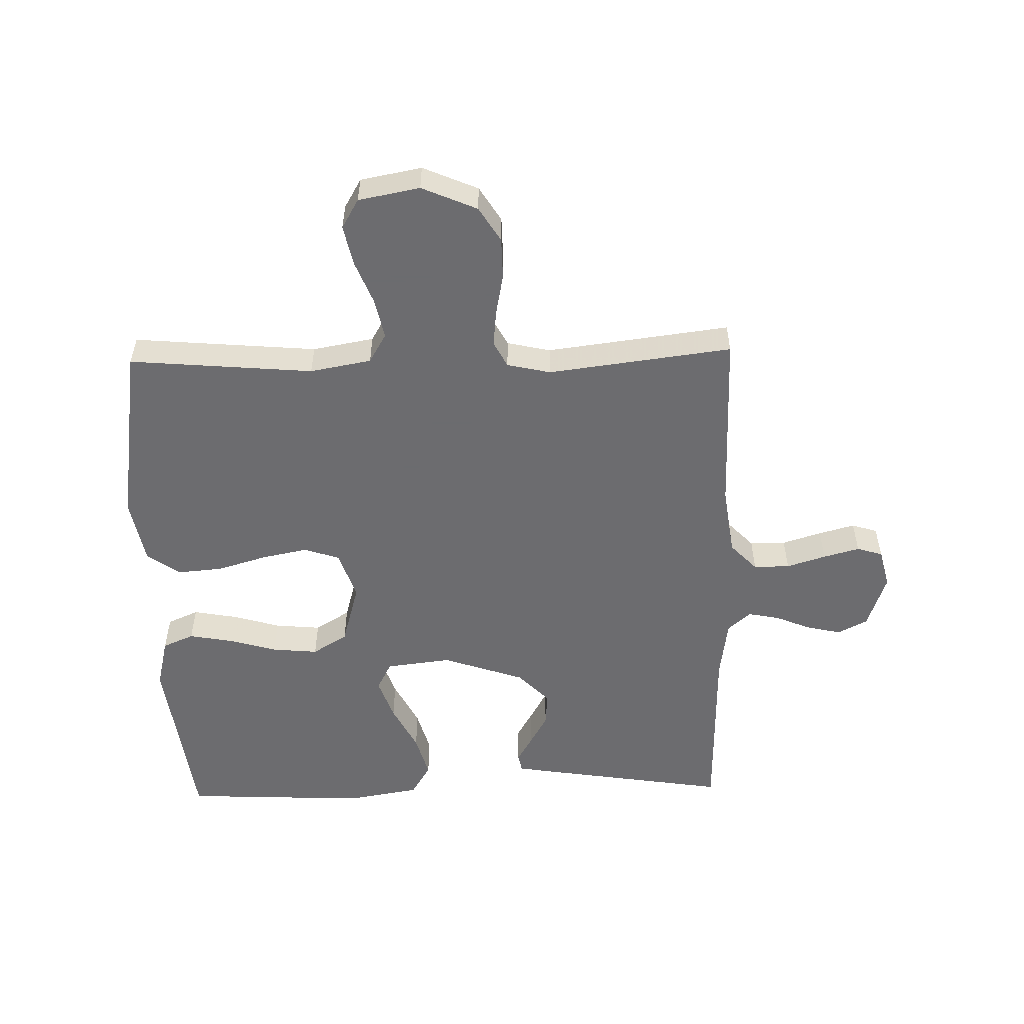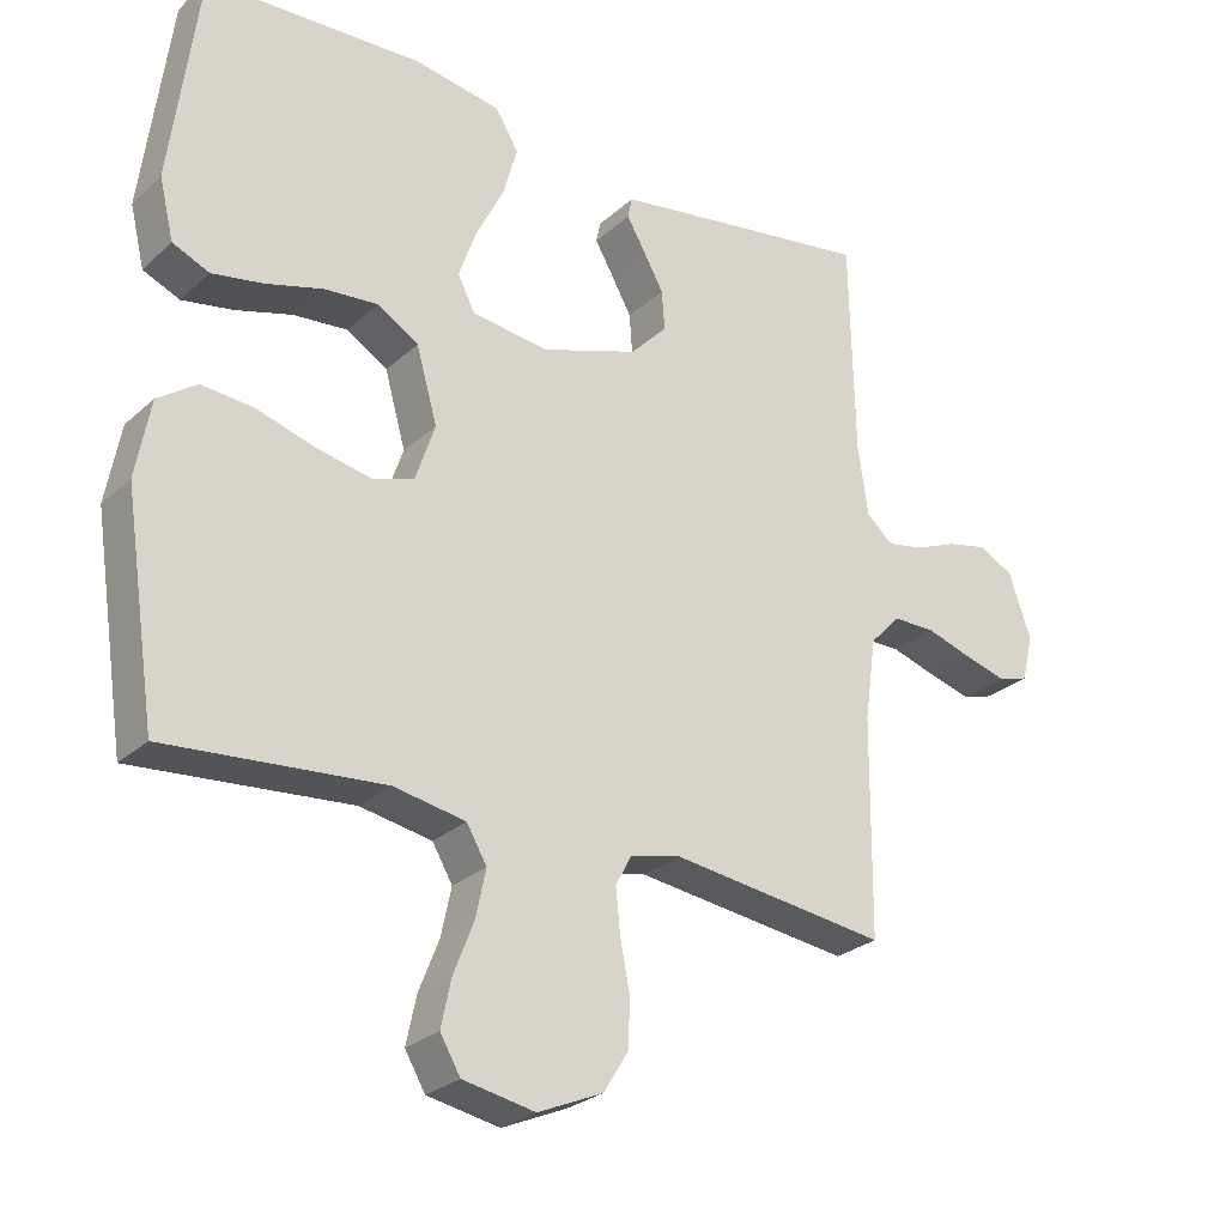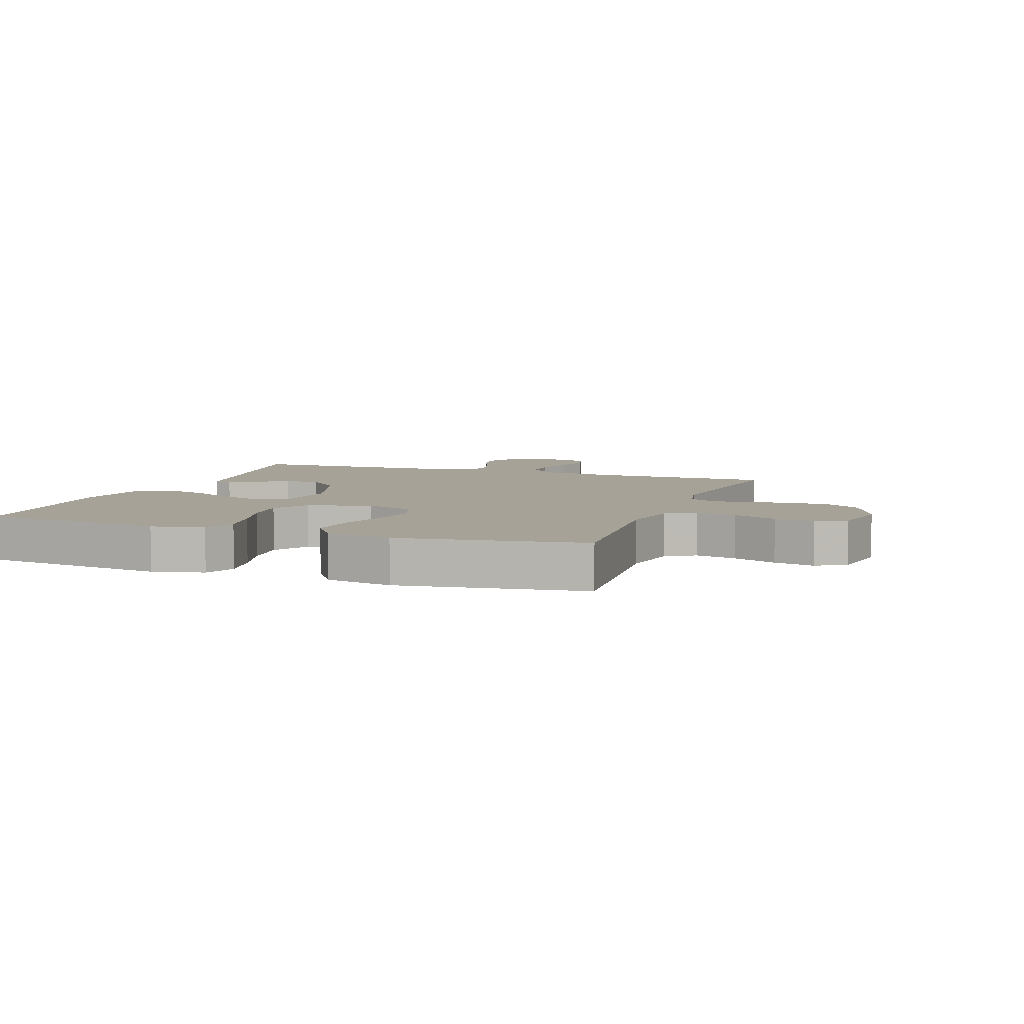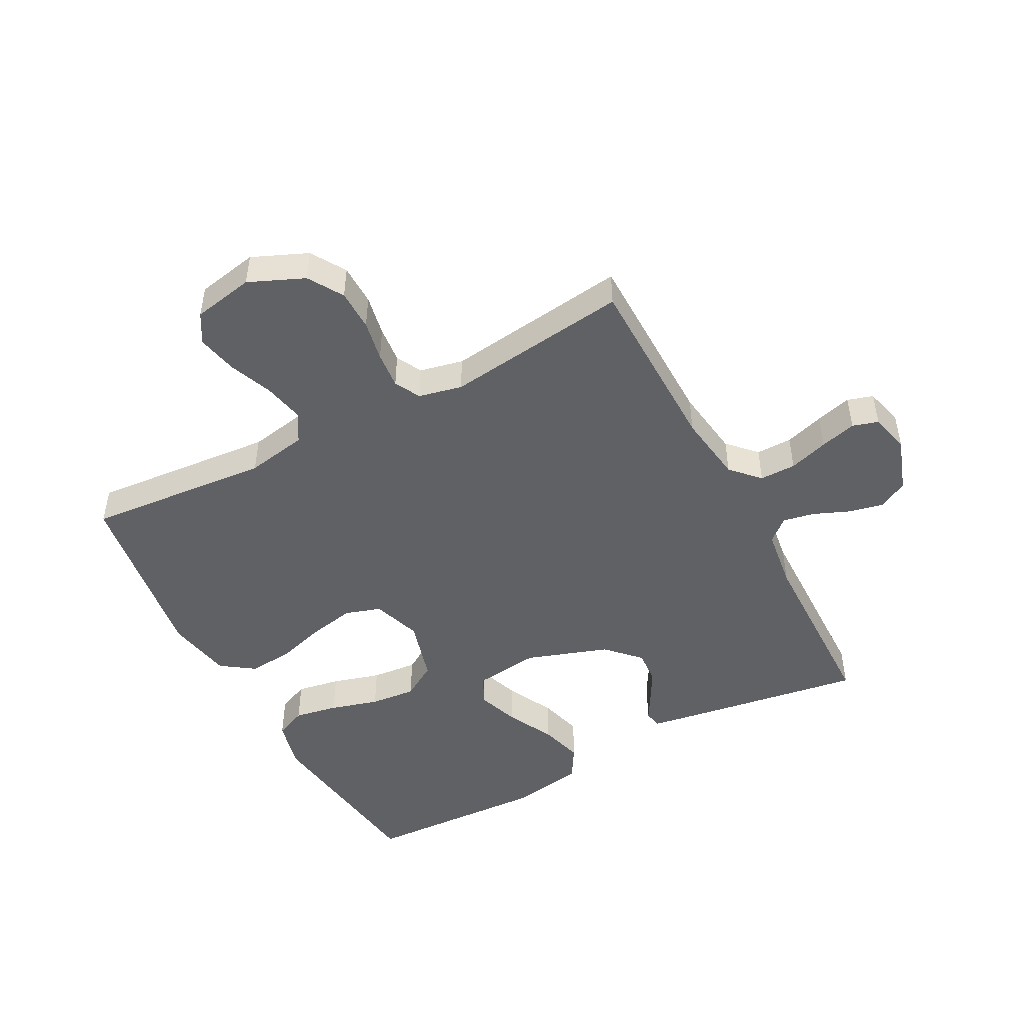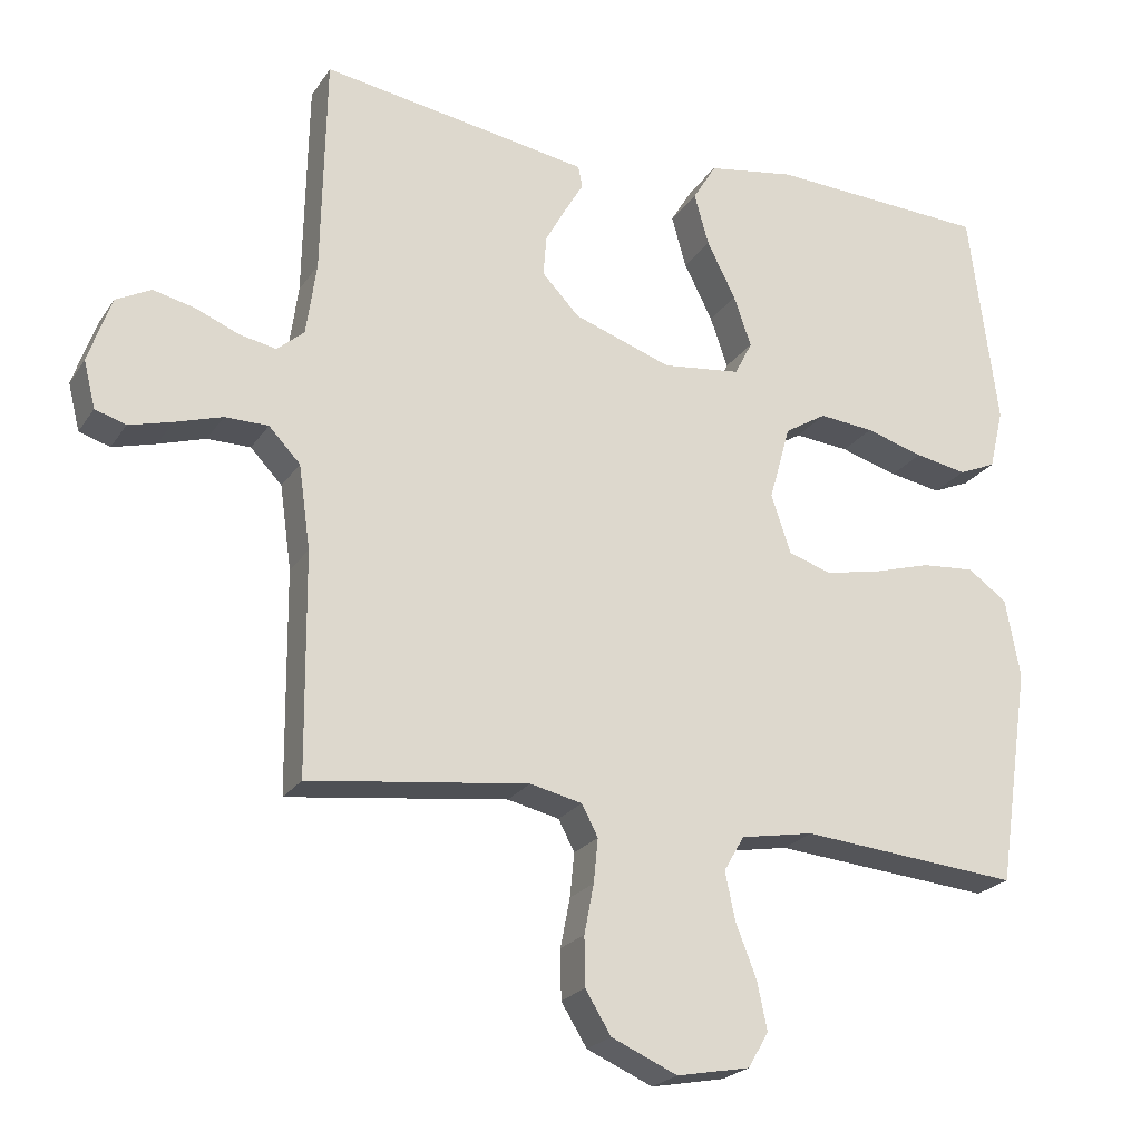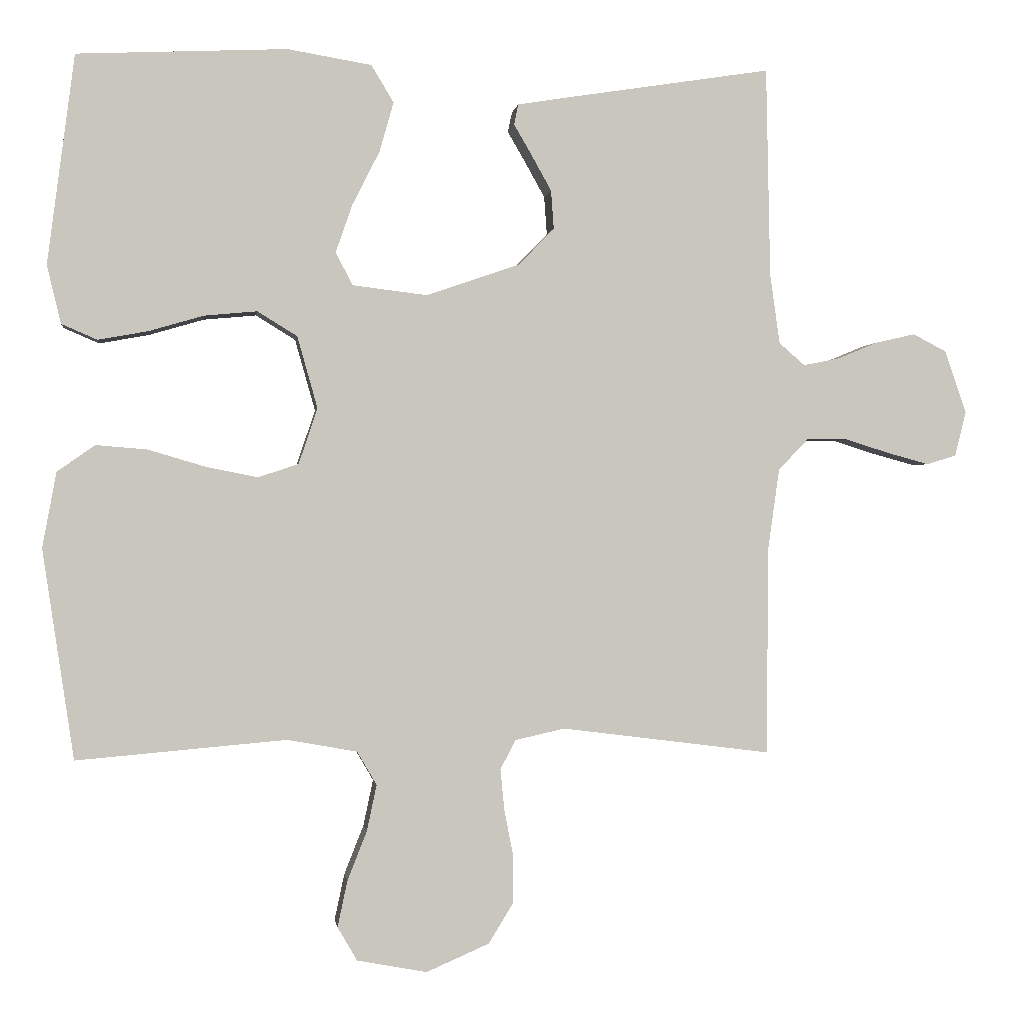
<metadata>
{"format":"obj","ext":"obj","renderer":"f3d","projection":"perspective","resolution":1024,"background":"white","views":[{"elev":-53.8,"azim":-178.6,"up":"+Y"},{"elev":-26.8,"azim":143.8,"up":"+Z"},{"elev":6.4,"azim":109.8,"up":"+Y"},{"elev":-48.2,"azim":-151.9,"up":"+Y"},{"elev":-22.7,"azim":-25.0,"up":"+Z"},{"elev":-0.4,"azim":172.5,"up":"+Z"}]}
</metadata>
<code>
v -0.5 0.07 -0.5
v -0.503 0.07 -0.2
v -0.519 0.07 -0.086
v -0.562 0.07 -0.041
v -0.621 0.07 -0.041
v -0.685 0.07 -0.061
v -0.744 0.07 -0.077
v -0.786 0.07 -0.064
v -0.802 0.07 0
v -0.771 0.07 0.09
v -0.723 0.07 0.115
v -0.666 0.07 0.102
v -0.608 0.07 0.078
v -0.557 0.07 0.068
v -0.52 0.07 0.1
v -0.506 0.07 0.2
v -0.5 0.07 0.5
v -0.2 0.07 0.453
v -0.133 0.07 0.442
v -0.127 0.07 0.413
v -0.152 0.07 0.37
v -0.181 0.07 0.318
v -0.185 0.07 0.263
v -0.134 0.07 0.21
v 0 0.07 0.164
v 0.107 0.07 0.177
v 0.131 0.07 0.224
v 0.107 0.07 0.293
v 0.068 0.07 0.37
v 0.048 0.07 0.441
v 0.08 0.07 0.494
v 0.2 0.07 0.514
v 0.5 0.07 0.5
v 0.539 0.07 0.2
v 0.519 0.07 0.117
v 0.468 0.07 0.095
v 0.397 0.07 0.108
v 0.318 0.07 0.131
v 0.243 0.07 0.138
v 0.186 0.07 0.103
v 0.157 0.07 0
v 0.184 0.07 -0.08
v 0.242 0.07 -0.099
v 0.317 0.07 -0.084
v 0.398 0.07 -0.06
v 0.471 0.07 -0.054
v 0.525 0.07 -0.092
v 0.545 0.07 -0.2
v 0.5 0.07 -0.5
v 0.2 0.07 -0.474
v 0.1 0.07 -0.492
v 0.072 0.07 -0.54
v 0.086 0.07 -0.606
v 0.114 0.07 -0.677
v 0.128 0.07 -0.743
v 0.1 0.07 -0.791
v 0 0.07 -0.81
v -0.09 0.07 -0.771
v -0.125 0.07 -0.714
v -0.126 0.07 -0.647
v -0.113 0.07 -0.58
v -0.107 0.07 -0.52
v -0.129 0.07 -0.478
v -0.2 0.07 -0.462
v -0.5 0 -0.5
v -0.503 0 -0.2
v -0.519 0 -0.086
v -0.562 0 -0.041
v -0.621 0 -0.041
v -0.685 0 -0.061
v -0.744 0 -0.077
v -0.786 0 -0.064
v -0.802 0 0
v -0.771 0 0.09
v -0.723 0 0.115
v -0.666 0 0.102
v -0.608 0 0.078
v -0.557 0 0.068
v -0.52 0 0.1
v -0.506 0 0.2
v -0.5 0 0.5
v -0.2 0 0.453
v -0.133 0 0.442
v -0.127 0 0.413
v -0.152 0 0.37
v -0.181 0 0.318
v -0.185 0 0.263
v -0.134 0 0.21
v 0 0 0.164
v 0.107 0 0.177
v 0.131 0 0.224
v 0.107 0 0.293
v 0.068 0 0.37
v 0.048 0 0.441
v 0.08 0 0.494
v 0.2 0 0.514
v 0.5 0 0.5
v 0.539 0 0.2
v 0.519 0 0.117
v 0.468 0 0.095
v 0.397 0 0.108
v 0.318 0 0.131
v 0.243 0 0.138
v 0.186 0 0.103
v 0.157 0 0
v 0.184 0 -0.08
v 0.242 0 -0.099
v 0.317 0 -0.084
v 0.398 0 -0.06
v 0.471 0 -0.054
v 0.525 0 -0.092
v 0.545 0 -0.2
v 0.5 0 -0.5
v 0.2 0 -0.474
v 0.1 0 -0.492
v 0.072 0 -0.54
v 0.086 0 -0.606
v 0.114 0 -0.677
v 0.128 0 -0.743
v 0.1 0 -0.791
v 0 0 -0.81
v -0.09 0 -0.771
v -0.125 0 -0.714
v -0.126 0 -0.647
v -0.113 0 -0.58
v -0.107 0 -0.52
v -0.129 0 -0.478
v -0.2 0 -0.462
f 59 60 61
f 58 59 61
f 57 58 61
f 56 57 61
f 55 56 61
f 54 55 61
f 53 54 61
f 52 53 61 62
f 51 52 62 63
f 48 49 50
f 47 48 50
f 46 47 50
f 45 46 50
f 44 45 50
f 51 63 64
f 50 51 64
f 44 50 64
f 43 44 64
f 36 37 38
f 35 36 38
f 34 35 38
f 33 34 38
f 32 33 38
f 31 32 38
f 30 31 38
f 29 30 38
f 28 29 38
f 27 28 38 39
f 26 27 39 40
f 19 20 21
f 18 19 21
f 17 18 21
f 16 17 21
f 15 16 21 22
f 14 15 22 23
f 11 12 13
f 10 11 13
f 9 10 13
f 8 9 13
f 7 8 13
f 6 7 13
f 5 6 13
f 4 5 13 14
f 14 23 24
f 4 14 24
f 3 4 24
f 64 1 2
f 43 64 2
f 42 43 2
f 25 26 40 41
f 25 41 42
f 24 25 42
f 3 24 42
f 2 3 42
f 125 124 123
f 125 123 122
f 125 122 121
f 125 121 120
f 125 120 119
f 125 119 118
f 125 118 117
f 126 125 117 116
f 127 126 116 115
f 114 113 112
f 114 112 111
f 114 111 110
f 114 110 109
f 114 109 108
f 128 127 115
f 128 115 114
f 128 114 108
f 128 108 107
f 102 101 100
f 102 100 99
f 102 99 98
f 102 98 97
f 102 97 96
f 102 96 95
f 102 95 94
f 102 94 93
f 102 93 92
f 103 102 92 91
f 104 103 91 90
f 85 84 83
f 85 83 82
f 85 82 81
f 85 81 80
f 86 85 80 79
f 87 86 79 78
f 77 76 75
f 77 75 74
f 77 74 73
f 77 73 72
f 77 72 71
f 77 71 70
f 77 70 69
f 78 77 69 68
f 88 87 78
f 88 78 68
f 88 68 67
f 66 65 128
f 66 128 107
f 66 107 106
f 105 104 90 89
f 106 105 89
f 106 89 88
f 106 88 67
f 106 67 66
f 1 65 66 2
f 2 66 67 3
f 3 67 68 4
f 4 68 69 5
f 5 69 70 6
f 6 70 71 7
f 7 71 72 8
f 8 72 73 9
f 9 73 74 10
f 10 74 75 11
f 11 75 76 12
f 12 76 77 13
f 13 77 78 14
f 14 78 79 15
f 15 79 80 16
f 16 80 81 17
f 17 81 82 18
f 18 82 83 19
f 19 83 84 20
f 20 84 85 21
f 21 85 86 22
f 22 86 87 23
f 23 87 88 24
f 24 88 89 25
f 25 89 90 26
f 26 90 91 27
f 27 91 92 28
f 28 92 93 29
f 29 93 94 30
f 30 94 95 31
f 31 95 96 32
f 32 96 97 33
f 33 97 98 34
f 34 98 99 35
f 35 99 100 36
f 36 100 101 37
f 37 101 102 38
f 38 102 103 39
f 39 103 104 40
f 40 104 105 41
f 41 105 106 42
f 42 106 107 43
f 43 107 108 44
f 44 108 109 45
f 45 109 110 46
f 46 110 111 47
f 47 111 112 48
f 48 112 113 49
f 49 113 114 50
f 50 114 115 51
f 51 115 116 52
f 52 116 117 53
f 53 117 118 54
f 54 118 119 55
f 55 119 120 56
f 56 120 121 57
f 57 121 122 58
f 58 122 123 59
f 59 123 124 60
f 60 124 125 61
f 61 125 126 62
f 62 126 127 63
f 63 127 128 64
f 64 128 65 1

</code>
